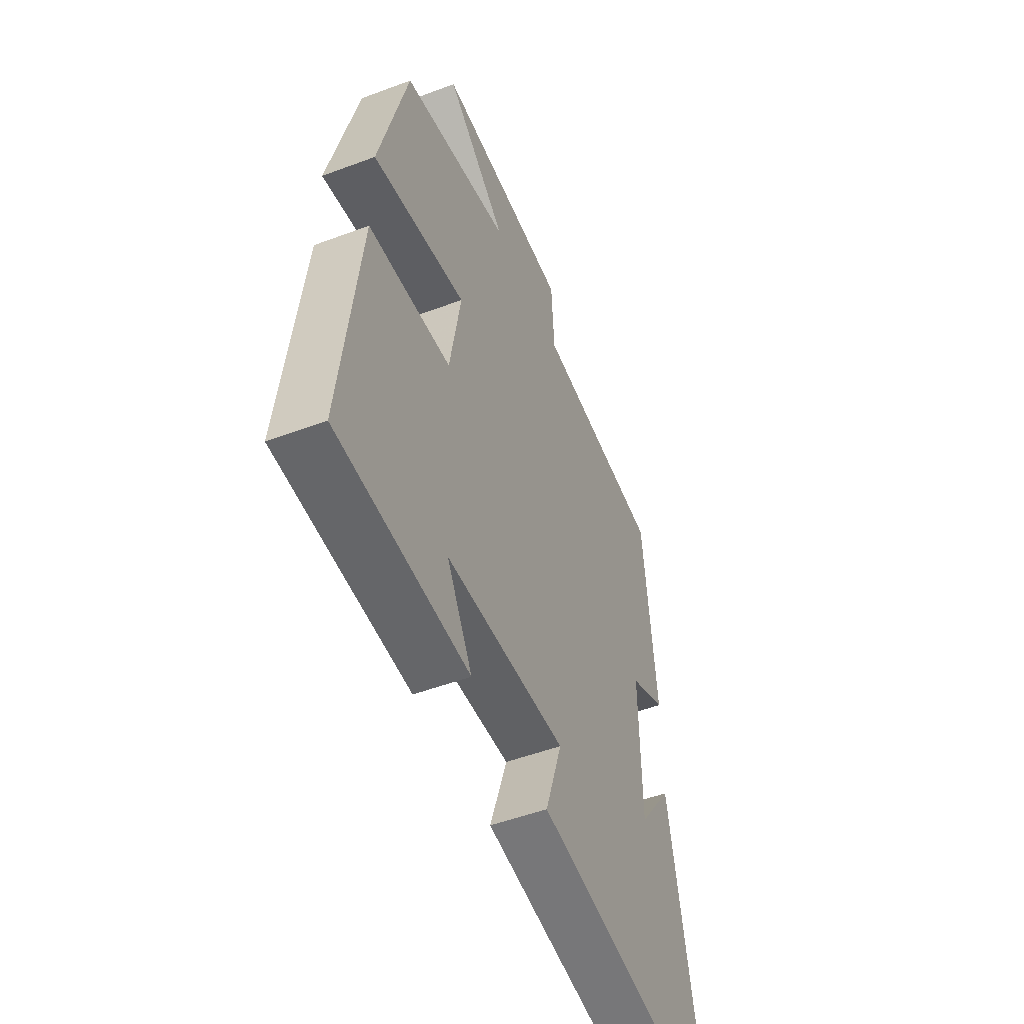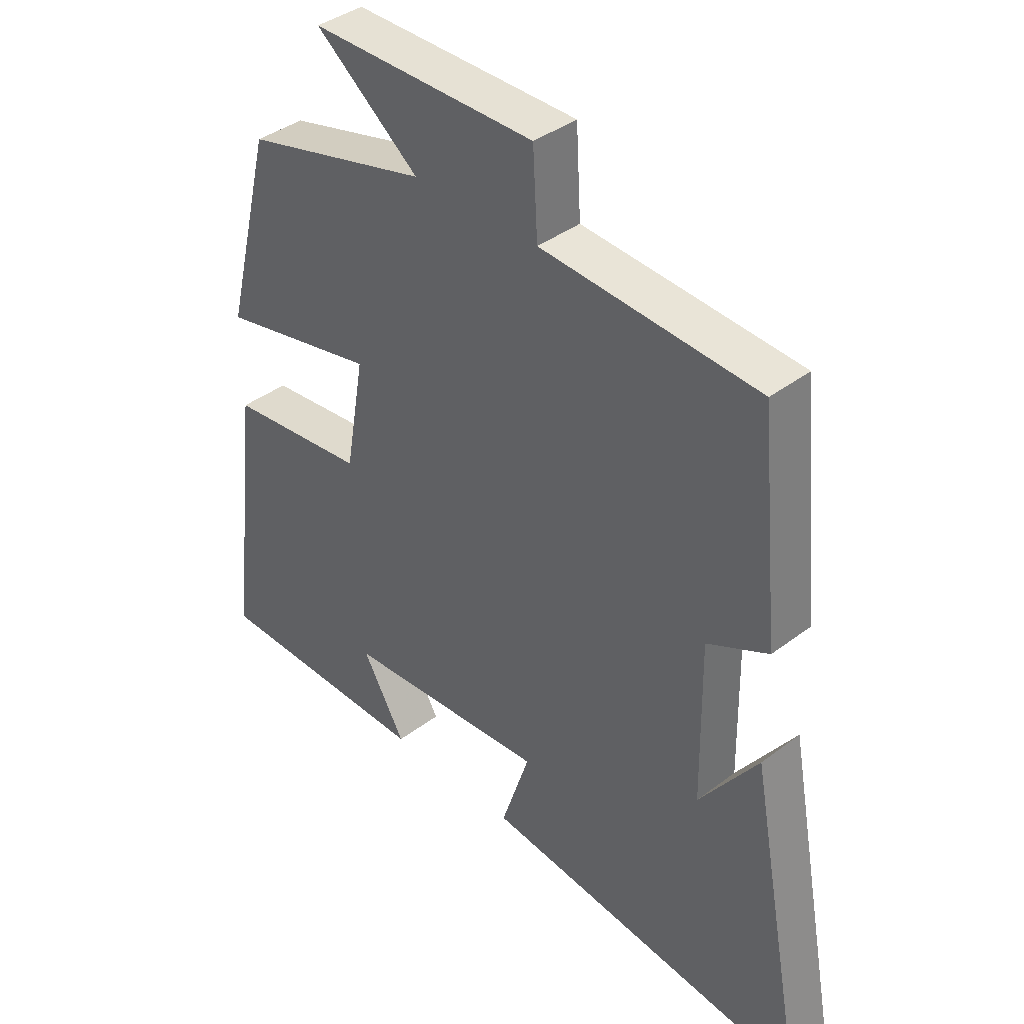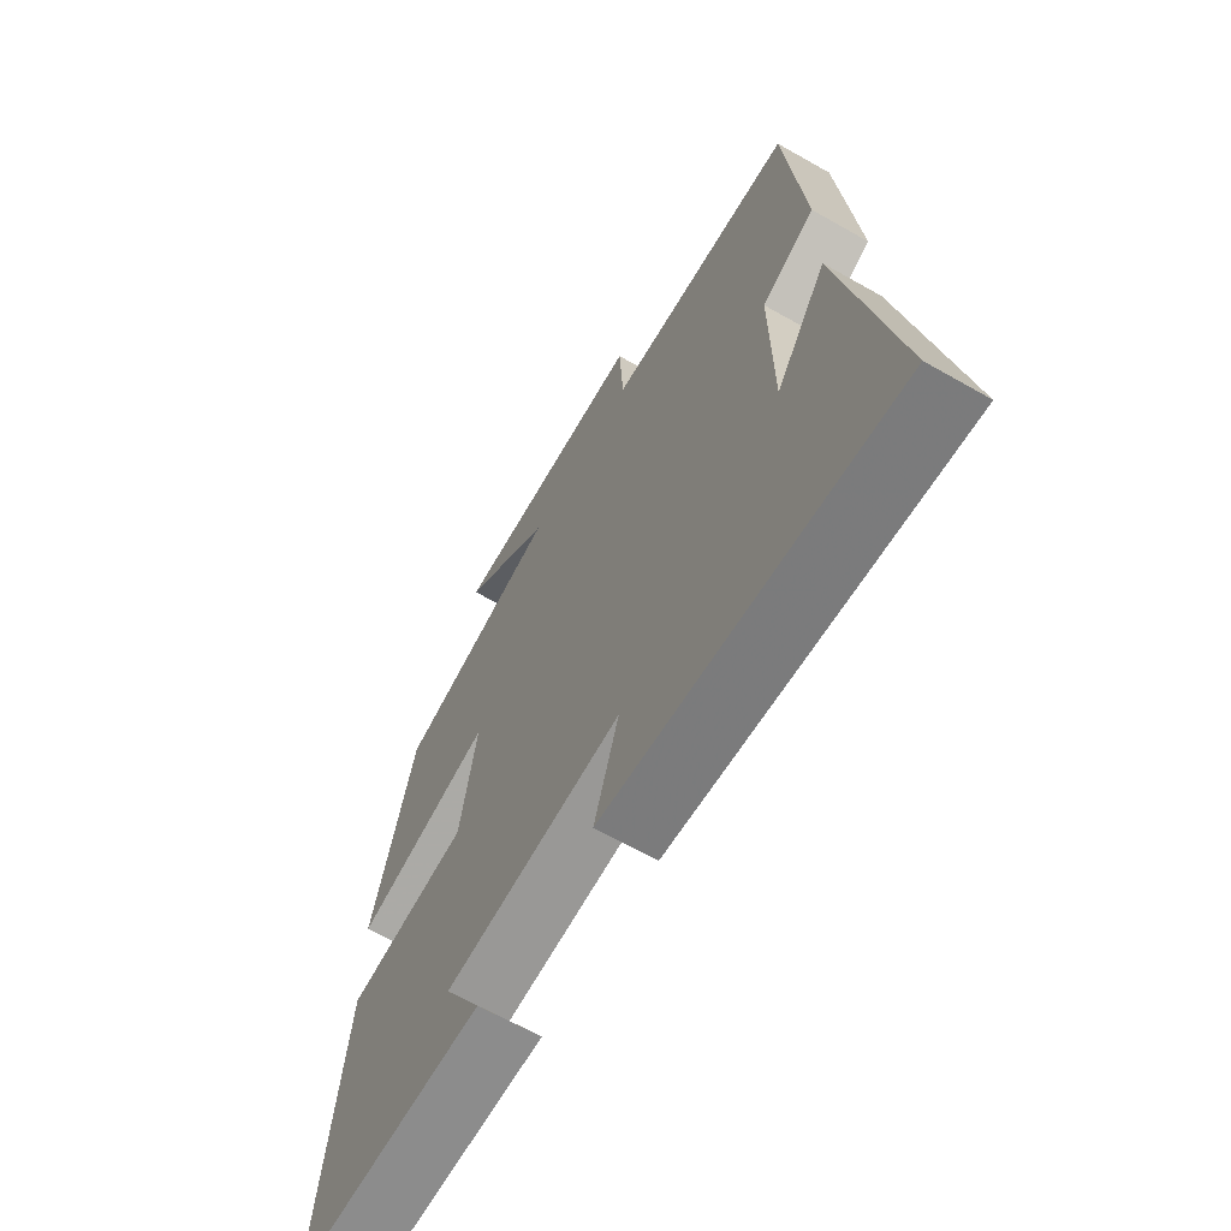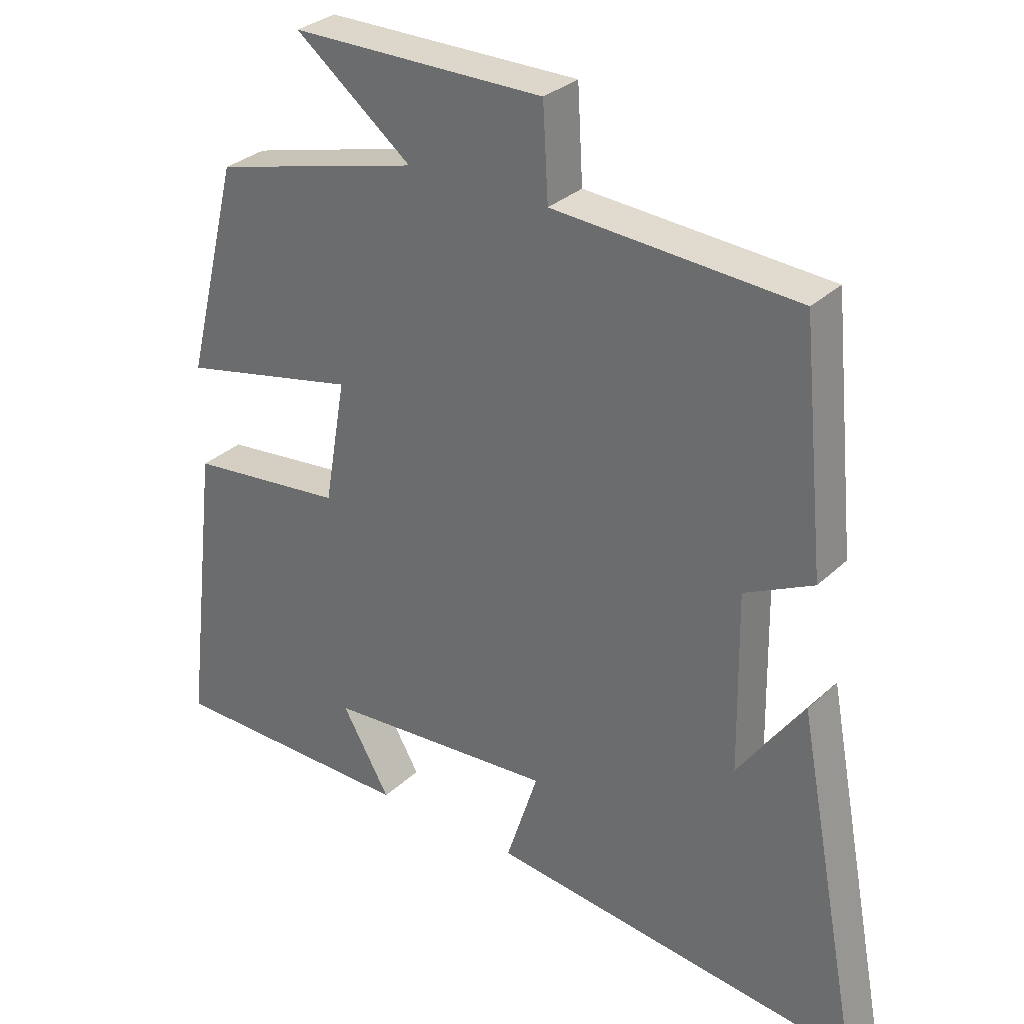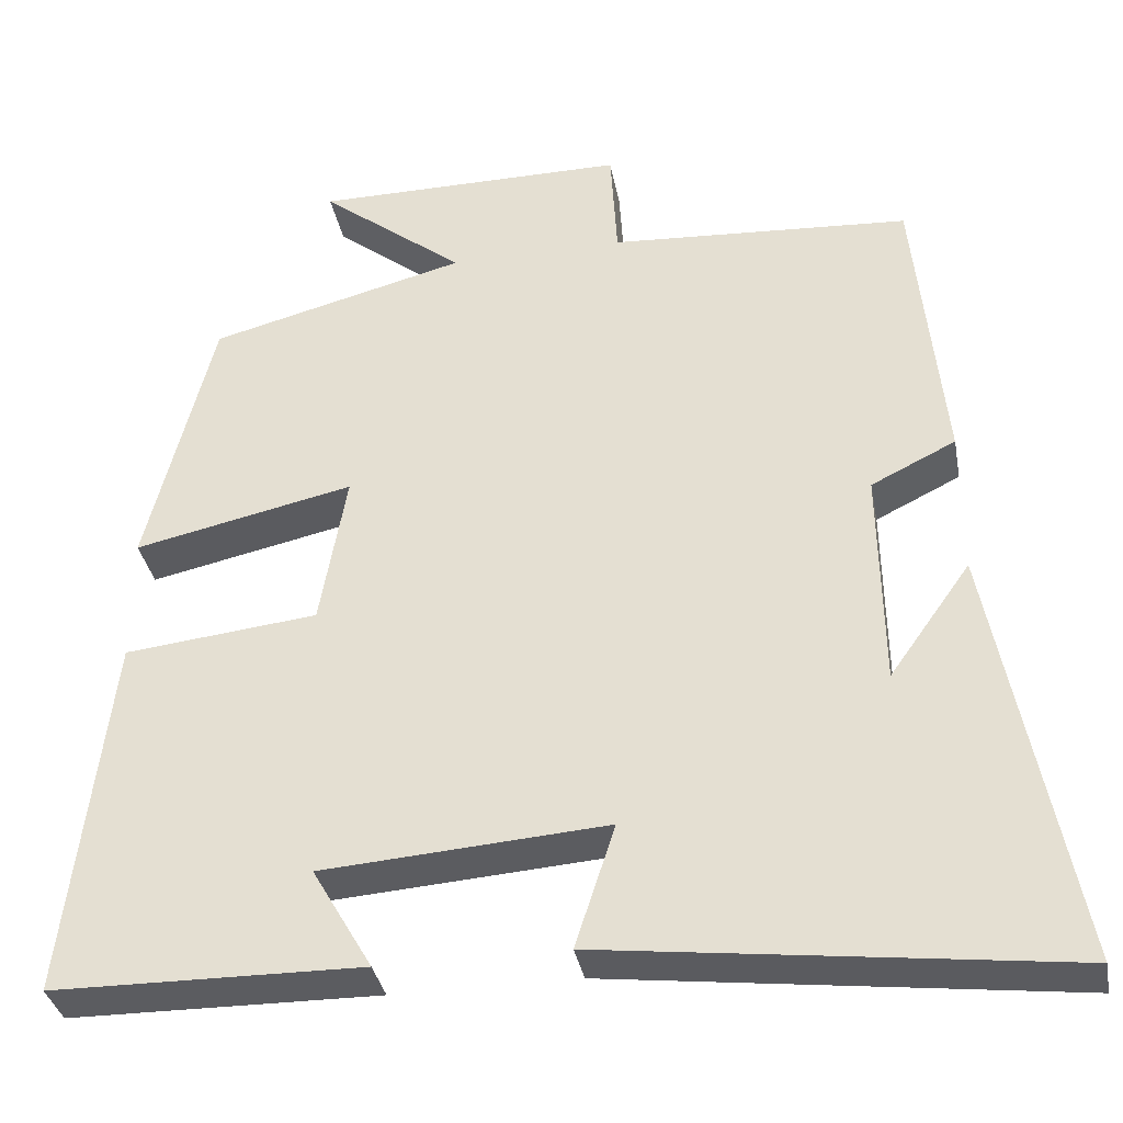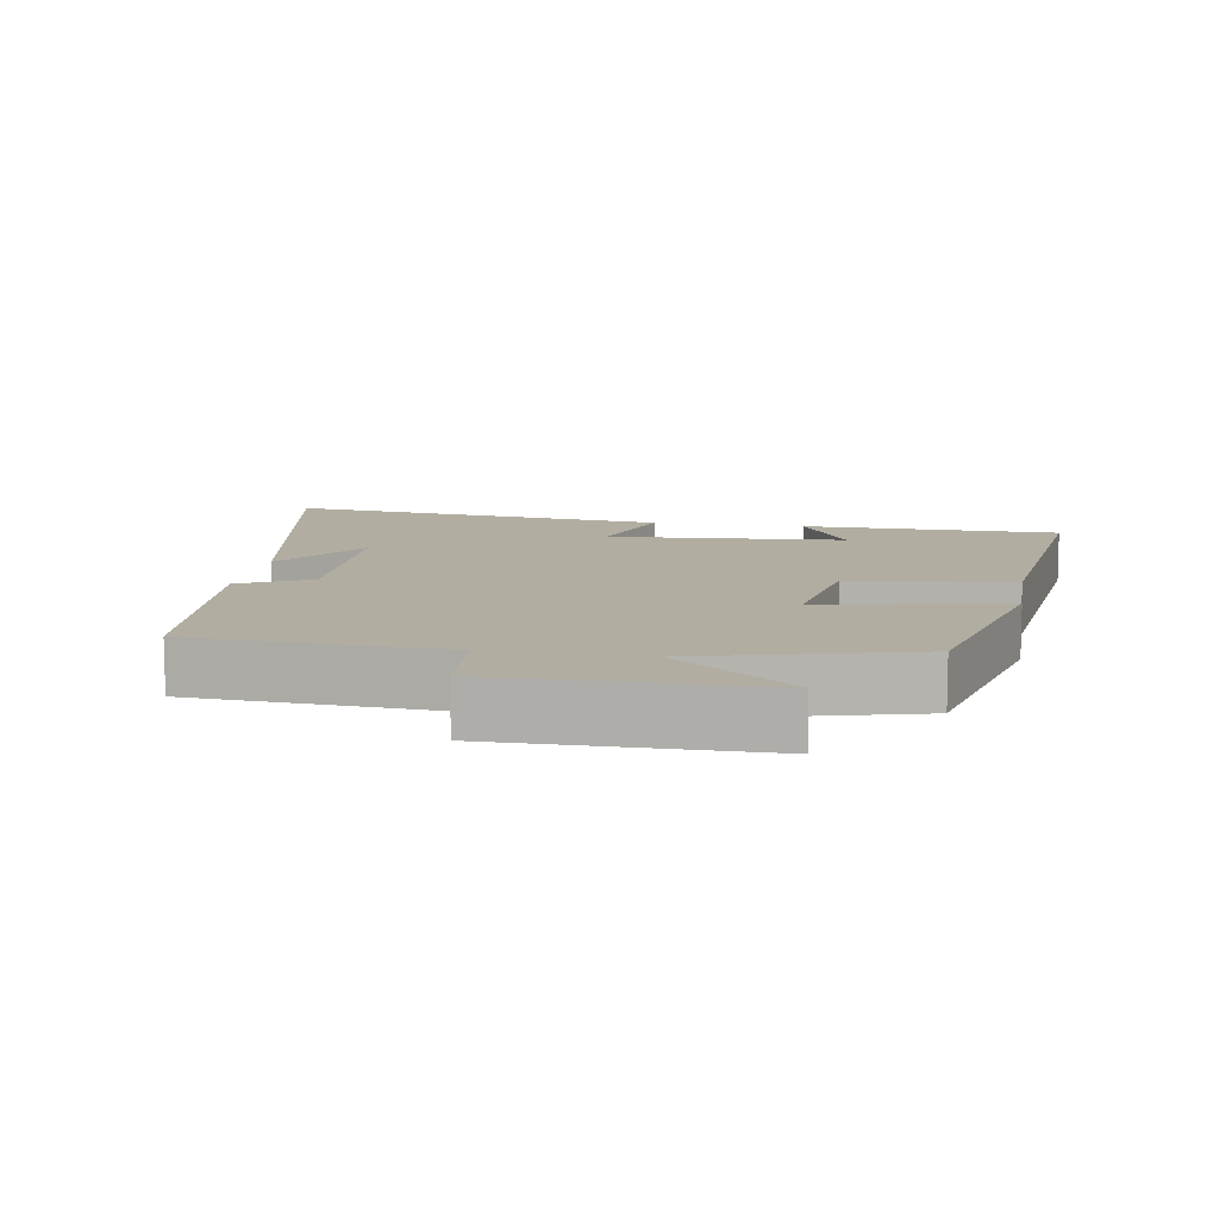
<metadata>
{"format":"obj","ext":"obj","renderer":"f3d","projection":"perspective","resolution":1024,"background":"white","views":[{"elev":-51.1,"azim":112.2,"up":"+Z"},{"elev":39.1,"azim":-133.5,"up":"+Z"},{"elev":-64.9,"azim":-119.8,"up":"+Z"},{"elev":30.7,"azim":-143.0,"up":"+Z"},{"elev":-35.3,"azim":-169.4,"up":"+Z"},{"elev":10.3,"azim":9.3,"up":"+Y"}]}
</metadata>
<code>
v -0.597 0.07 -0.568
v -0.5 0.07 -0.057
v -0.402 0.07 -0.195
v -0.398 0.07 0.071
v -0.5 0.07 0.121
v -0.465 0.07 0.476
v -0.102 0.07 0.5
v -0.094 0.07 0.637
v 0.284 0.07 0.637
v 0.11 0.07 0.5
v 0.42 0.07 0.42
v 0.5 0.07 0.099
v 0.235 0.07 0.156
v 0.267 0.07 -0.03
v 0.5 0.07 -0.055
v 0.552 0.07 -0.495
v 0.18 0.07 -0.5
v 0.252 0.07 -0.376
v -0.09 0.07 -0.352
v -0.042 0.07 -0.5
v -0.597 0 -0.568
v -0.5 0 -0.057
v -0.402 0 -0.195
v -0.398 0 0.071
v -0.5 0 0.121
v -0.465 0 0.476
v -0.102 0 0.5
v -0.094 0 0.637
v 0.284 0 0.637
v 0.11 0 0.5
v 0.42 0 0.42
v 0.5 0 0.099
v 0.235 0 0.156
v 0.267 0 -0.03
v 0.5 0 -0.055
v 0.552 0 -0.495
v 0.18 0 -0.5
v 0.252 0 -0.376
v -0.09 0 -0.352
v -0.042 0 -0.5
f 19 20 1
f 15 16 17 18
f 14 15 18 19
f 13 14 19 1
f 10 11 12 13
f 7 8 9 10
f 4 5 6 7
f 3 4 7 10
f 1 2 3
f 1 3 10 13
f 21 40 39
f 38 37 36 35
f 39 38 35 34
f 21 39 34 33
f 33 32 31 30
f 30 29 28 27
f 27 26 25 24
f 30 27 24 23
f 23 22 21
f 33 30 23 21
f 1 21 22 2
f 2 22 23 3
f 3 23 24 4
f 4 24 25 5
f 5 25 26 6
f 6 26 27 7
f 7 27 28 8
f 8 28 29 9
f 9 29 30 10
f 10 30 31 11
f 11 31 32 12
f 12 32 33 13
f 13 33 34 14
f 14 34 35 15
f 15 35 36 16
f 16 36 37 17
f 17 37 38 18
f 18 38 39 19
f 19 39 40 20
f 20 40 21 1

</code>
